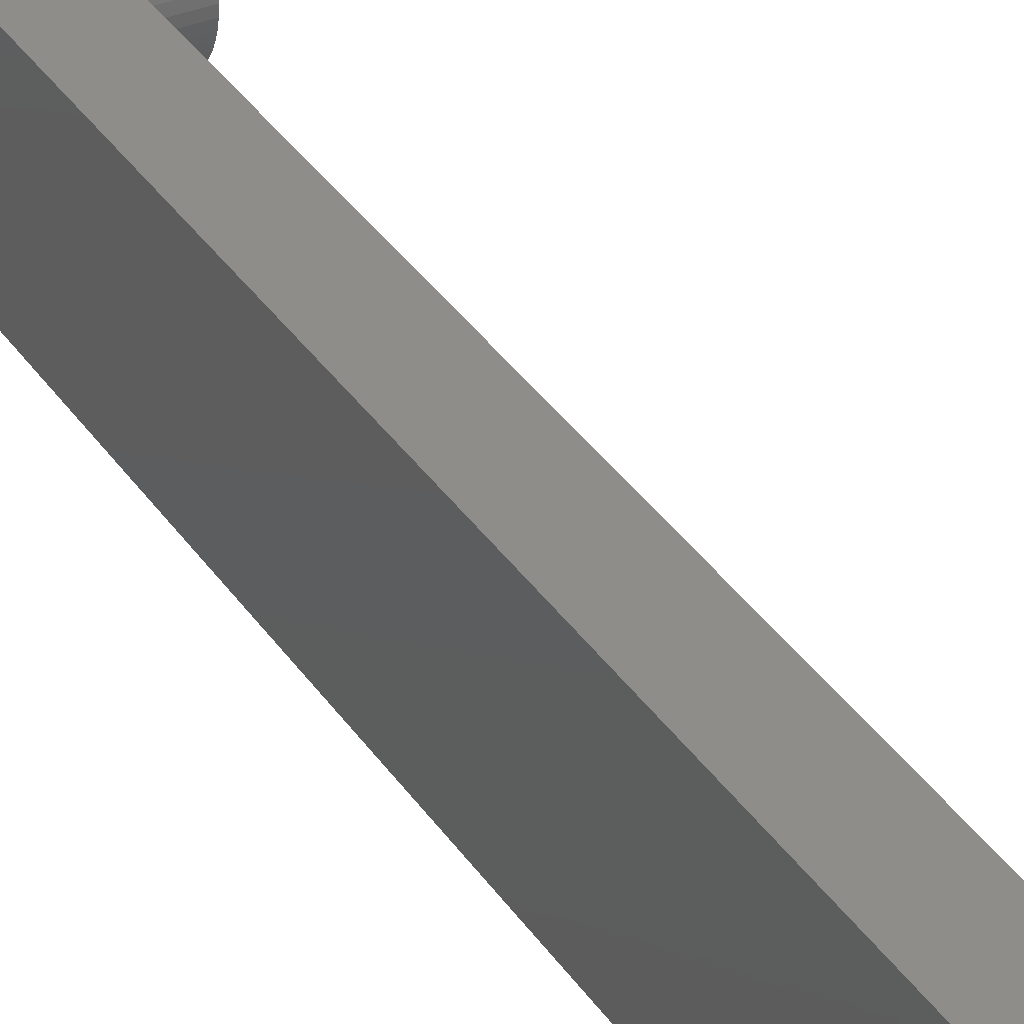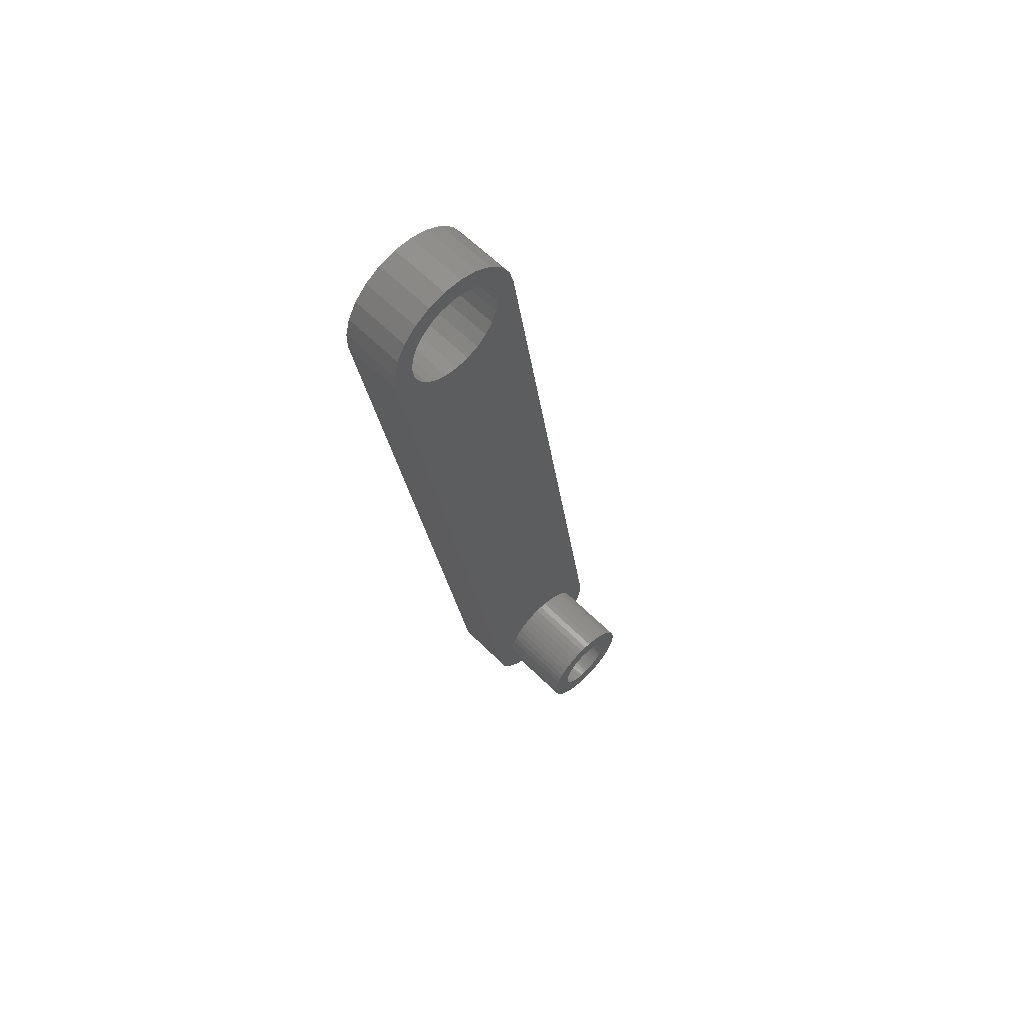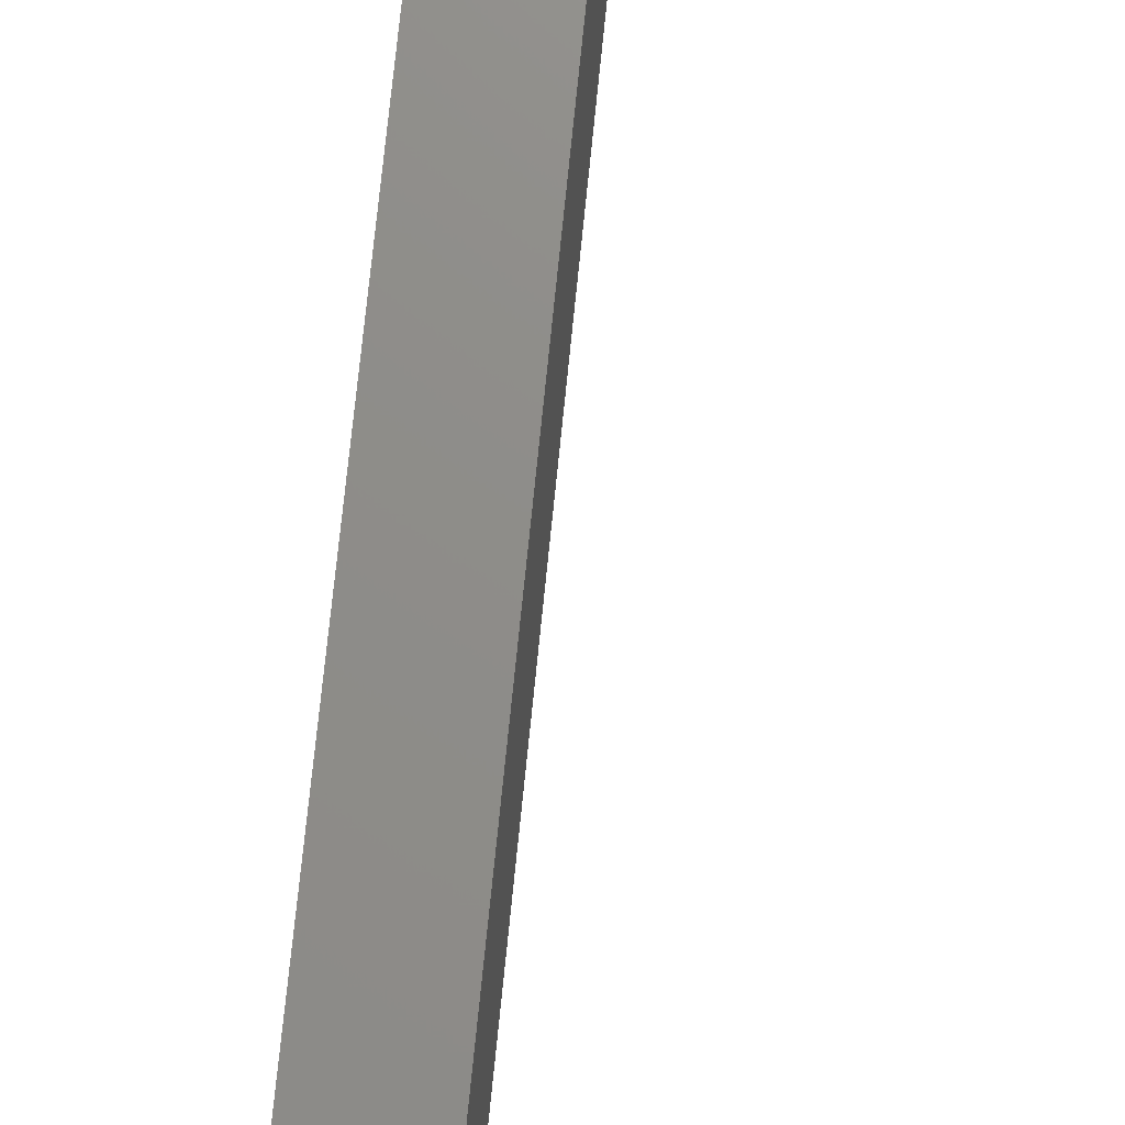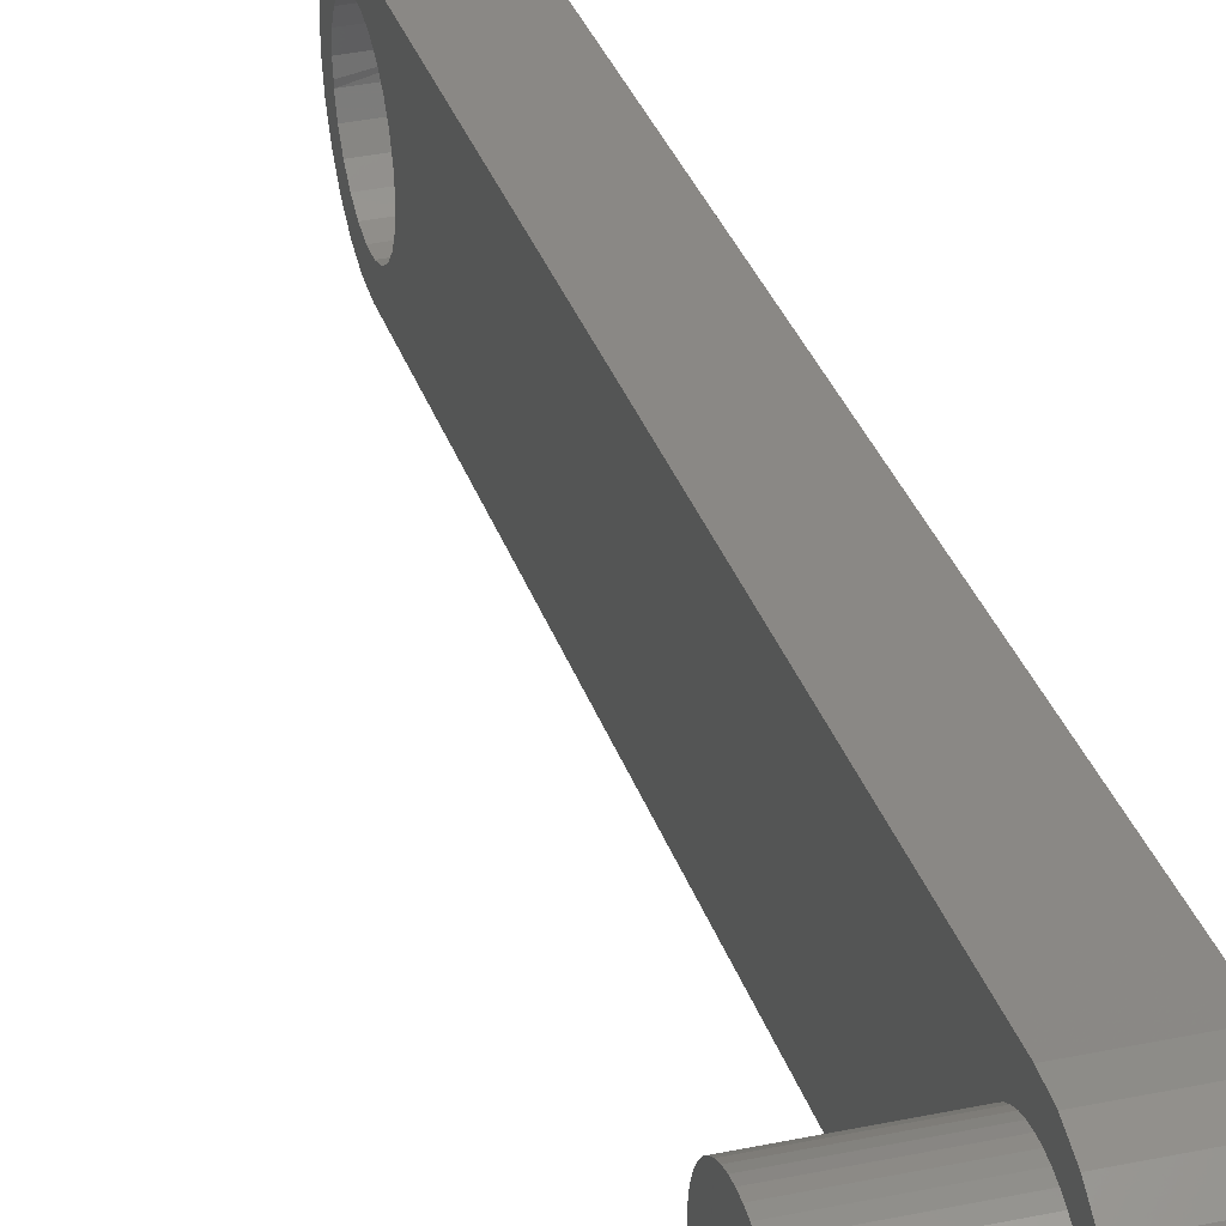
<metadata>
{"format":"stl","ext":"stl","renderer":"f3d","projection":"perspective","resolution":1024,"background":"white","views":[{"elev":30.7,"azim":147.1,"up":"+Z"},{"elev":61.2,"azim":-134.6,"up":"+Y"},{"elev":64.9,"azim":-174.2,"up":"+Z"},{"elev":37.1,"azim":-15.0,"up":"+Z"}]}
</metadata>
<code>
# stl→obj: 301 verts, 606 faces
v 784.1 187.5 53.28
v 787.1 186.6 53.3
v 787.1 187.5 53.28
v 784.1 186.6 53.3
v 787.1 183.8 51.24
v 784.1 183.5 50.36
v 787.1 183.5 50.36
v 784.1 183.8 51.24
v 787.1 184.2 52.02
v 784.1 184.2 52.02
v 787.1 185.7 53.08
v 784.1 185.7 53.08
v 784.1 184.9 52.65
v 787.1 184.9 52.65
v 784.1 185.5 46.63
v 787.1 186.4 46.37
v 787.1 185.5 46.63
v 784.1 186.4 46.37
v 787.1 184.1 47.76
v 784.1 184.8 47.1
v 787.1 184.8 47.1
v 784.1 184.1 47.76
v 787.1 183.7 48.57
v 784.1 183.7 48.57
v 784.1 183.5 49.45
v 787.1 183.5 49.45
v 780.3 189.4 49.43
v 780.3 189.4 50.09
v 780.3 189.5 49.76
v 780.3 189.4 50.41
v 780.3 189.4 49.12
v 780.3 189.3 50.72
v 780.3 189.2 48.81
v 780.3 189.2 51.02
v 780.3 189.1 48.52
v 780.3 189 51.29
v 780.3 188.9 48.25
v 780.3 188.8 51.55
v 780.3 188.7 48.01
v 780.3 188.5 51.77
v 780.3 188.4 47.8
v 780.3 188.5 49.82
v 780.3 188.4 49.63
v 780.3 188.4 49.43
v 780.3 188.2 47.63
v 780.3 188.3 49.25
v 780.3 188.3 49.07
v 780.3 188.1 48.91
v 780.3 187.9 47.49
v 780.3 188 48.76
v 780.3 187.9 48.63
v 780.3 187.7 48.52
v 780.3 187.5 47.39
v 780.3 187.5 48.44
v 780.3 187.2 47.34
v 780.3 187.3 48.37
v 780.3 187.2 48.34
v 780.3 186.9 47.32
v 780.3 187 48.32
v 780.3 186.8 48.34
v 780.3 186.6 47.35
v 780.3 186.7 48.34
v 780.3 186.6 48.37
v 780.3 186.3 47.42
v 780.3 186.4 48.44
v 780.3 186.2 48.52
v 780.3 185.9 47.54
v 780.3 186 48.63
v 780.3 185.9 48.76
v 780.3 185.7 47.69
v 780.3 185.8 48.91
v 780.3 185.7 49.07
v 780.3 185.6 49.25
v 780.3 185.4 47.88
v 780.3 185.5 49.43
v 780.3 185.5 49.63
v 780.3 185.5 49.82
v 780.3 188.4 50.02
v 780.3 188.3 51.96
v 780.3 188.4 50.21
v 780.3 188.3 50.4
v 780.3 188.3 50.57
v 780.3 188 52.11
v 780.3 188.1 50.74
v 780.3 188 50.88
v 780.3 187.9 51.01
v 780.3 187.7 52.22
v 780.3 187.7 51.12
v 780.3 187.5 51.21
v 780.3 187.3 52.29
v 780.3 187.3 51.27
v 780.3 187.2 51.3
v 780.3 187 52.32
v 780.3 187.2 51.31
v 780.3 187 51.32
v 780.3 186.7 52.31
v 780.3 186.8 51.31
v 780.3 186.6 51.27
v 780.3 186.4 52.25
v 780.3 186.4 51.21
v 780.3 186.2 51.12
v 780.3 186.1 52.15
v 780.3 186 51.01
v 780.3 185.8 52.02
v 780.3 185.9 50.88
v 780.3 185.8 50.74
v 780.3 185.7 50.57
v 780.3 185.5 51.84
v 780.3 185.6 50.4
v 780.3 185.5 50.21
v 780.3 185.5 50.02
v 780.3 185.2 51.63
v 780.3 185.1 48.1
v 780.3 185 51.39
v 780.3 184.9 48.35
v 780.3 184.8 51.13
v 780.3 184.8 48.63
v 780.3 184.7 50.84
v 780.3 184.6 48.92
v 780.3 184.6 50.53
v 780.3 184.5 49.24
v 780.3 184.5 50.21
v 780.3 184.5 49.56
v 780.3 184.5 49.88
v 784.1 186.7 52.31
v 784.1 187 52.32
v 784.1 187.3 52.29
v 784.1 187.7 52.22
v 784.1 188 52.11
v 784.1 188.3 51.96
v 784.1 188.5 51.77
v 784.1 188.8 51.55
v 784.1 189 51.29
v 784.1 189.2 51.02
v 784.1 189.3 50.72
v 784.1 189.4 50.41
v 784.1 189.4 50.09
v 784.1 189.5 49.76
v 784.1 189.4 49.43
v 784.1 189.4 49.12
v 784.1 189.2 48.81
v 784.1 189.1 48.52
v 784.1 188.9 48.25
v 784.1 188.7 48.01
v 784.1 188.4 47.8
v 784.1 188.2 47.63
v 784.1 187.9 47.49
v 784.1 187.5 47.39
v 784.1 187.2 47.34
v 784.1 186.9 47.32
v 784.1 186.6 47.35
v 784.1 186.3 47.42
v 784.1 185.9 47.54
v 784.1 185.7 47.69
v 784.1 185.4 47.88
v 784.1 185.1 48.1
v 784.1 184.9 48.35
v 784.1 184.8 48.63
v 784.1 184.6 48.92
v 784.1 184.5 49.24
v 784.1 184.5 49.56
v 784.1 184.5 49.88
v 784.1 184.5 50.21
v 784.1 184.6 50.53
v 784.1 184.7 50.84
v 784.1 184.8 51.13
v 784.1 185 51.39
v 784.1 185.2 51.63
v 784.1 185.5 51.84
v 784.1 185.8 52.02
v 784.1 186.1 52.15
v 784.1 186.4 52.25
v 787.1 186.6 48.37
v 787.1 186.7 48.34
v 787.1 186.8 48.34
v 787.1 187 48.32
v 787.1 187.2 48.34
v 787.1 187.3 48.37
v 787.1 187.5 48.44
v 787.1 187.7 48.52
v 787.1 187.9 48.63
v 787.1 188 48.76
v 787.1 188.1 48.91
v 787.1 188.3 49.07
v 787.1 188.3 49.25
v 787.1 188.4 49.43
v 787.1 188.4 49.63
v 787.1 188.5 49.82
v 787.1 188.4 50.02
v 787.1 188.4 50.21
v 787.1 188.3 50.4
v 787.1 188.3 50.57
v 787.1 188.1 50.74
v 787.1 188 50.88
v 787.1 187.9 51.01
v 787.1 187.7 51.12
v 787.1 187.5 51.21
v 787.1 187.3 51.27
v 787.1 187.2 51.3
v 787.1 187.2 51.31
v 787.1 187 51.32
v 787.1 186.8 51.31
v 787.1 186.6 51.27
v 787.1 186.4 51.21
v 787.1 186.2 51.12
v 787.1 186 51.01
v 787.1 185.9 50.88
v 787.1 185.8 50.74
v 787.1 185.7 50.57
v 787.1 185.6 50.4
v 787.1 185.5 50.21
v 787.1 185.5 50.02
v 787.1 185.5 49.82
v 787.1 185.5 49.63
v 787.1 185.5 49.43
v 787.1 185.6 49.25
v 787.1 185.7 49.07
v 787.1 185.8 48.91
v 787.1 185.9 48.76
v 787.1 186 48.63
v 787.1 186.2 48.52
v 787.1 186.4 48.44
v 787.1 227.8 45.26
v 787.1 228 43.47
v 787.1 228 44.38
v 787.1 227.8 42.58
v 787.1 227.3 46.05
v 787.1 227.3 41.79
v 787.1 227 43.92
v 787.1 226.9 44.57
v 787.1 226.7 46.7
v 787.1 226.7 45.17
v 787.1 226.3 45.69
v 787.1 225.9 47.15
v 787.1 225.8 46.09
v 787.1 225 47.39
v 787.1 225.2 46.34
v 787.1 224.9 46.38
v 787.1 224.5 46.42
v 787.1 223.9 46.34
v 787.1 223.3 46.09
v 787.1 222.8 45.69
v 787.1 222.4 45.17
v 787.1 222.1 44.57
v 787.1 222 43.92
v 787.1 226.9 43.28
v 787.1 226.7 41.15
v 787.1 226.7 42.67
v 787.1 226.3 42.15
v 787.1 225.9 40.69
v 787.1 225.8 41.76
v 787.1 225 40.46
v 787.1 225.2 41.51
v 787.1 224.5 41.42
v 787.1 224.1 40.46
v 787.1 224.2 41.46
v 787.1 223.9 41.51
v 787.1 223.3 41.76
v 787.1 222.8 42.15
v 787.1 222.4 42.67
v 787.1 222.1 43.28
v 784.1 224.1 40.46
v 784.1 225 40.46
v 784.1 225 47.39
v 784.1 225.9 47.15
v 784.1 226.7 46.7
v 784.1 227.3 46.05
v 784.1 227.8 45.26
v 784.1 228 44.38
v 784.1 228 43.47
v 784.1 227.8 42.58
v 784.1 227.3 41.79
v 784.1 226.7 41.15
v 784.1 225.9 40.69
v 784.1 224.9 46.38
v 784.1 225.2 46.34
v 784.1 224.5 46.42
v 784.1 223.9 46.34
v 784.1 223.3 46.09
v 784.1 222.8 45.69
v 784.1 222.4 45.17
v 784.1 222.1 44.57
v 784.1 222 43.92
v 784.1 222.1 43.28
v 784.1 222.4 42.67
v 784.1 222.8 42.15
v 784.1 223.3 41.76
v 784.1 223.9 41.51
v 784.1 224.2 41.46
v 784.1 224.5 41.42
v 784.1 225.2 41.51
v 784.1 225.8 41.76
v 784.1 226.3 42.15
v 784.1 226.7 42.67
v 784.1 226.9 43.28
v 784.1 226.9 43.47
v 784.1 227 43.92
v 784.1 226.9 44.57
v 784.1 226.7 45.17
v 784.1 226.3 45.69
v 784.1 225.8 46.09
f 1 2 3
f 2 1 4
f 5 6 7
f 6 5 8
f 9 8 5
f 8 9 10
f 4 11 2
f 11 4 12
f 13 9 14
f 9 13 10
f 12 14 11
f 14 12 13
f 15 16 17
f 16 15 18
f 19 20 21
f 20 19 22
f 23 22 19
f 22 23 24
f 7 25 26
f 25 7 6
f 20 17 21
f 17 20 15
f 26 24 23
f 24 26 25
f 27 28 29
f 28 27 30
f 30 27 31
f 30 31 32
f 32 31 33
f 32 33 34
f 34 33 35
f 34 35 36
f 36 35 37
f 36 37 38
f 38 37 39
f 38 39 40
f 40 39 41
f 40 41 42
f 42 41 43
f 43 41 44
f 44 41 45
f 44 45 46
f 46 45 47
f 47 45 48
f 48 45 49
f 48 49 50
f 50 49 51
f 51 49 52
f 52 49 53
f 52 53 54
f 54 53 55
f 54 55 56
f 56 55 57
f 57 55 58
f 57 58 59
f 59 58 60
f 60 58 61
f 60 61 62
f 62 61 63
f 63 61 64
f 63 64 65
f 65 64 66
f 66 64 67
f 66 67 68
f 68 67 69
f 69 67 70
f 69 70 71
f 71 70 72
f 72 70 73
f 73 70 74
f 73 74 75
f 75 74 76
f 76 74 77
f 40 78 79
f 78 40 42
f 79 78 80
f 79 80 81
f 79 81 82
f 79 82 83
f 83 82 84
f 83 84 85
f 83 85 86
f 83 86 87
f 87 86 88
f 87 88 89
f 87 89 90
f 90 89 91
f 90 91 92
f 90 92 93
f 93 92 94
f 93 94 95
f 93 95 96
f 96 95 97
f 96 97 98
f 96 98 99
f 99 98 100
f 99 100 101
f 99 101 102
f 102 101 103
f 102 103 104
f 104 103 105
f 104 105 106
f 104 106 107
f 104 107 108
f 108 107 109
f 108 109 110
f 108 110 111
f 108 111 112
f 112 111 77
f 112 77 74
f 112 74 113
f 112 113 114
f 114 113 115
f 114 115 116
f 116 115 117
f 116 117 118
f 118 117 119
f 118 119 120
f 120 119 121
f 120 121 122
f 122 121 123
f 122 123 124
f 93 125 126
f 125 93 96
f 90 126 127
f 126 90 93
f 87 127 128
f 127 87 90
f 83 128 129
f 128 83 87
f 79 129 130
f 129 79 83
f 40 130 131
f 130 40 79
f 38 131 132
f 131 38 40
f 38 133 36
f 133 38 132
f 36 134 34
f 134 36 133
f 34 135 32
f 135 34 134
f 32 136 30
f 136 32 135
f 30 137 28
f 137 30 136
f 28 138 29
f 138 28 137
f 29 139 27
f 139 29 138
f 27 140 31
f 140 27 139
f 31 141 33
f 141 31 140
f 33 142 35
f 142 33 141
f 35 143 37
f 143 35 142
f 37 144 39
f 144 37 143
f 41 144 145
f 144 41 39
f 45 145 146
f 145 45 41
f 49 146 147
f 146 49 45
f 53 147 148
f 147 53 49
f 55 148 149
f 148 55 53
f 58 149 150
f 149 58 55
f 61 150 151
f 150 61 58
f 64 151 152
f 151 64 61
f 67 152 153
f 152 67 64
f 70 153 154
f 153 70 67
f 74 154 155
f 154 74 70
f 113 155 156
f 155 113 74
f 157 113 156
f 113 157 115
f 158 115 157
f 115 158 117
f 159 117 158
f 117 159 119
f 160 119 159
f 119 160 121
f 161 121 160
f 121 161 123
f 162 123 161
f 123 162 124
f 163 124 162
f 124 163 122
f 164 122 163
f 122 164 120
f 165 120 164
f 120 165 118
f 166 118 165
f 118 166 116
f 167 116 166
f 116 167 114
f 168 114 167
f 114 168 112
f 108 168 169
f 168 108 112
f 104 169 170
f 169 104 108
f 102 170 171
f 170 102 104
f 99 171 172
f 171 99 102
f 96 172 125
f 172 96 99
f 62 173 174
f 173 62 63
f 60 174 175
f 174 60 62
f 59 175 176
f 175 59 60
f 57 176 177
f 176 57 59
f 56 177 178
f 177 56 57
f 54 178 179
f 178 54 56
f 52 179 180
f 179 52 54
f 51 180 181
f 180 51 52
f 50 181 182
f 181 50 51
f 183 50 182
f 50 183 48
f 184 48 183
f 48 184 47
f 185 47 184
f 47 185 46
f 186 46 185
f 46 186 44
f 187 44 186
f 44 187 43
f 188 43 187
f 43 188 42
f 189 42 188
f 42 189 78
f 190 78 189
f 78 190 80
f 191 80 190
f 80 191 81
f 192 81 191
f 81 192 82
f 193 82 192
f 82 193 84
f 194 84 193
f 84 194 85
f 86 194 195
f 194 86 85
f 88 195 196
f 195 88 86
f 89 196 197
f 196 89 88
f 91 197 198
f 197 91 89
f 92 198 199
f 198 92 91
f 94 199 200
f 199 94 92
f 95 200 201
f 200 95 94
f 97 201 202
f 201 97 95
f 98 202 203
f 202 98 97
f 100 203 204
f 203 100 98
f 101 204 205
f 204 101 100
f 103 205 206
f 205 103 101
f 105 206 207
f 206 105 103
f 105 208 106
f 208 105 207
f 106 209 107
f 209 106 208
f 107 210 109
f 210 107 209
f 109 211 110
f 211 109 210
f 110 212 111
f 212 110 211
f 111 213 77
f 213 111 212
f 77 214 76
f 214 77 213
f 76 215 75
f 215 76 214
f 75 216 73
f 216 75 215
f 73 217 72
f 217 73 216
f 72 218 71
f 218 72 217
f 71 219 69
f 219 71 218
f 68 219 220
f 219 68 69
f 66 220 221
f 220 66 68
f 65 221 222
f 221 65 66
f 63 222 173
f 222 63 65
f 223 224 225
f 224 223 226
f 226 223 227
f 226 227 228
f 228 227 229
f 229 227 230
f 230 227 231
f 230 231 232
f 232 231 233
f 233 231 234
f 233 234 235
f 235 234 236
f 235 236 237
f 237 236 238
f 238 236 3
f 238 3 239
f 239 3 240
f 240 3 241
f 241 3 242
f 242 3 243
f 243 3 244
f 244 3 245
f 245 3 190
f 245 190 189
f 245 189 188
f 190 3 191
f 191 3 192
f 192 3 193
f 193 3 194
f 194 3 195
f 195 3 196
f 196 3 197
f 197 3 198
f 198 3 2
f 198 2 199
f 199 2 200
f 200 2 201
f 201 2 202
f 202 2 203
f 203 2 11
f 203 11 204
f 204 11 205
f 205 11 206
f 206 11 207
f 207 11 208
f 208 11 209
f 209 11 14
f 209 14 210
f 210 14 211
f 211 14 212
f 212 14 213
f 228 246 247
f 246 228 229
f 247 246 248
f 247 248 249
f 247 249 250
f 250 249 251
f 250 251 252
f 252 251 253
f 252 253 254
f 252 254 255
f 255 254 256
f 255 256 257
f 255 257 16
f 16 257 258
f 16 258 259
f 16 259 260
f 16 260 261
f 16 261 245
f 16 245 183
f 183 245 184
f 184 245 185
f 185 245 186
f 186 245 187
f 187 245 188
f 16 183 182
f 16 182 181
f 16 181 180
f 16 180 179
f 16 179 178
f 16 178 177
f 16 177 176
f 16 176 175
f 16 175 174
f 16 174 173
f 16 173 222
f 16 222 17
f 17 222 221
f 17 221 220
f 17 220 219
f 17 219 218
f 17 218 217
f 17 217 216
f 17 216 215
f 17 215 21
f 21 215 214
f 21 214 213
f 21 213 14
f 21 14 9
f 21 9 19
f 19 9 5
f 19 5 23
f 23 5 7
f 23 7 26
f 262 252 255
f 252 262 263
f 18 255 16
f 255 18 262
f 236 1 3
f 1 236 264
f 265 236 234
f 236 265 264
f 266 234 231
f 234 266 265
f 266 227 267
f 227 266 231
f 267 223 268
f 223 267 227
f 268 225 269
f 225 268 223
f 269 224 270
f 224 269 225
f 270 226 271
f 226 270 224
f 271 228 272
f 228 271 226
f 272 247 273
f 247 272 228
f 274 247 250
f 247 274 273
f 263 250 252
f 250 263 274
f 275 237 238
f 237 275 276
f 277 238 239
f 238 277 275
f 278 239 240
f 239 278 277
f 279 240 241
f 240 279 278
f 280 241 242
f 241 280 279
f 280 243 281
f 243 280 242
f 281 244 282
f 244 281 243
f 282 245 283
f 245 282 244
f 283 261 284
f 261 283 245
f 284 260 285
f 260 284 261
f 285 259 286
f 259 285 260
f 287 259 258
f 259 287 286
f 288 258 257
f 258 288 287
f 289 257 256
f 257 289 288
f 290 256 254
f 256 290 289
f 291 254 253
f 254 291 290
f 292 253 251
f 253 292 291
f 293 251 249
f 251 293 292
f 248 293 249
f 293 248 294
f 246 294 248
f 294 246 295
f 229 295 246
f 295 229 296
f 296 229 297
f 230 297 229
f 297 230 298
f 232 298 230
f 298 232 299
f 233 299 232
f 299 233 300
f 301 233 235
f 233 301 300
f 276 235 237
f 235 276 301
f 296 297 295
f 271 269 270
f 269 271 268
f 268 271 272
f 268 272 267
f 267 272 297
f 297 272 295
f 295 272 273
f 295 273 294
f 294 273 293
f 293 273 274
f 293 274 292
f 292 274 263
f 292 263 291
f 291 263 290
f 290 263 262
f 290 262 289
f 289 262 288
f 288 262 18
f 288 18 287
f 287 18 286
f 286 18 285
f 285 18 284
f 284 18 283
f 283 18 145
f 283 145 144
f 283 144 143
f 283 143 142
f 283 142 141
f 283 141 140
f 283 140 139
f 283 139 138
f 145 18 146
f 146 18 147
f 147 18 148
f 148 18 149
f 149 18 150
f 150 18 151
f 151 18 152
f 152 18 15
f 152 15 153
f 153 15 154
f 154 15 155
f 155 15 20
f 155 20 156
f 156 20 157
f 157 20 158
f 158 20 159
f 159 20 22
f 159 22 160
f 160 22 161
f 161 22 162
f 162 22 10
f 10 22 8
f 8 22 24
f 8 24 6
f 6 24 25
f 267 298 266
f 298 267 297
f 266 298 299
f 266 299 300
f 266 300 265
f 265 300 301
f 265 301 264
f 264 301 276
f 264 276 275
f 264 275 1
f 1 275 277
f 1 277 278
f 1 278 279
f 1 279 280
f 1 280 281
f 1 281 282
f 1 282 283
f 1 283 133
f 133 283 134
f 134 283 135
f 135 283 136
f 136 283 137
f 137 283 138
f 1 133 132
f 1 132 131
f 1 131 130
f 1 130 129
f 1 129 128
f 1 128 127
f 1 127 4
f 4 127 126
f 4 126 125
f 4 125 172
f 4 172 12
f 12 172 171
f 12 171 170
f 12 170 169
f 12 169 13
f 13 169 168
f 13 168 167
f 13 167 166
f 13 166 10
f 10 166 165
f 10 165 164
f 10 164 163
f 10 163 162

</code>
